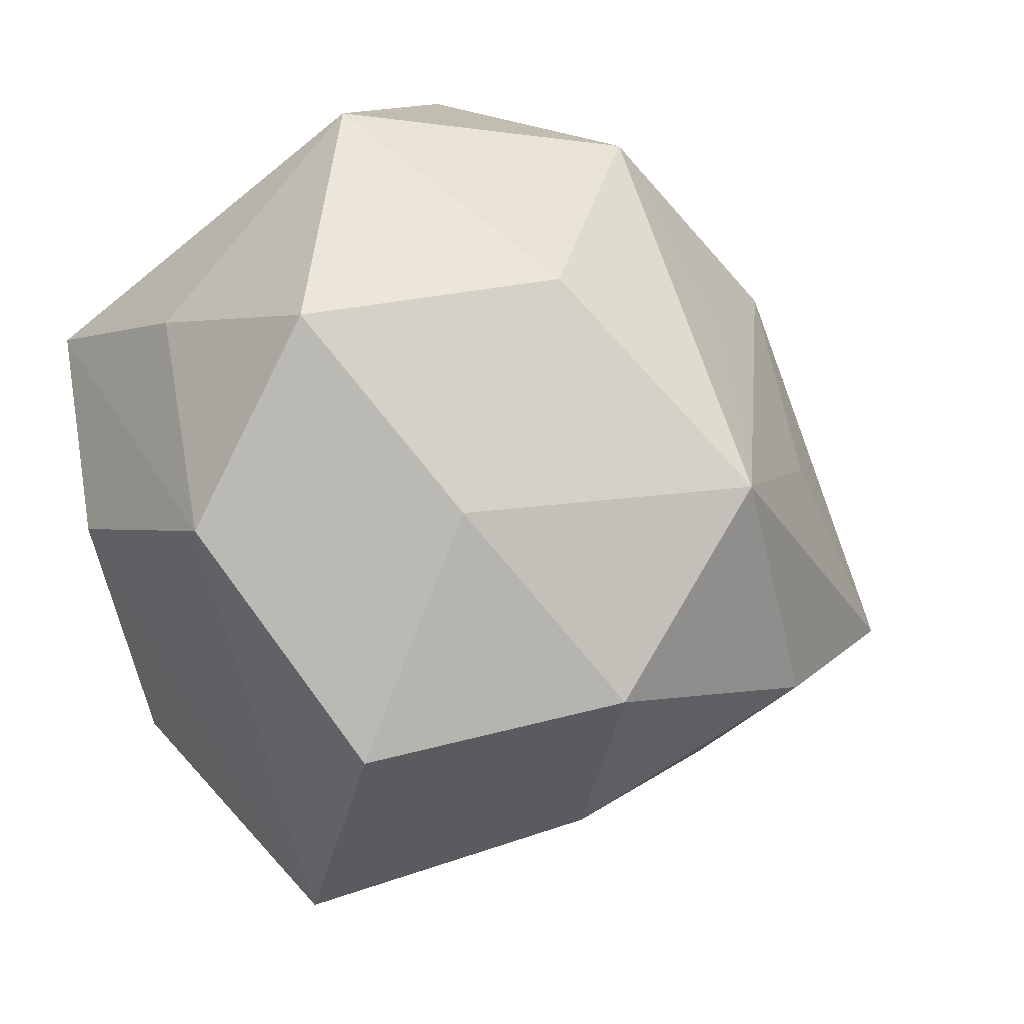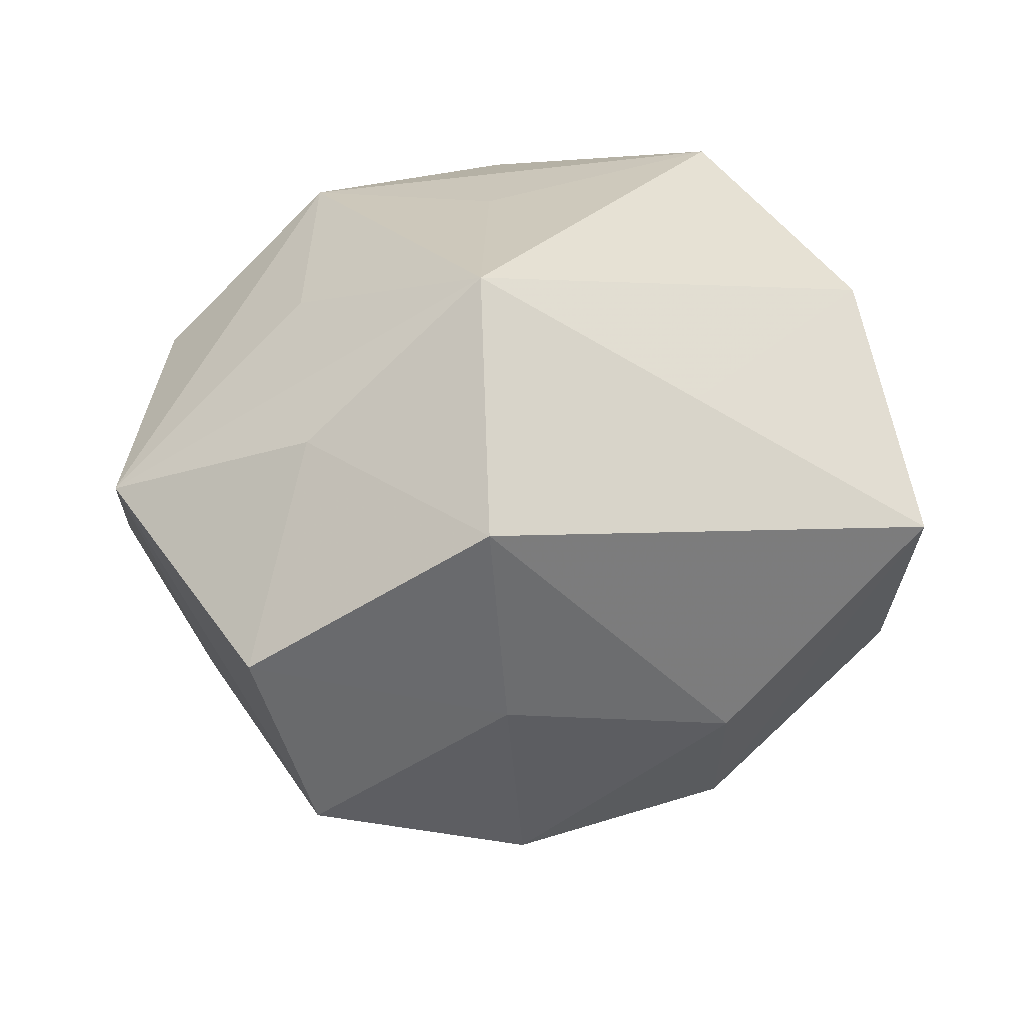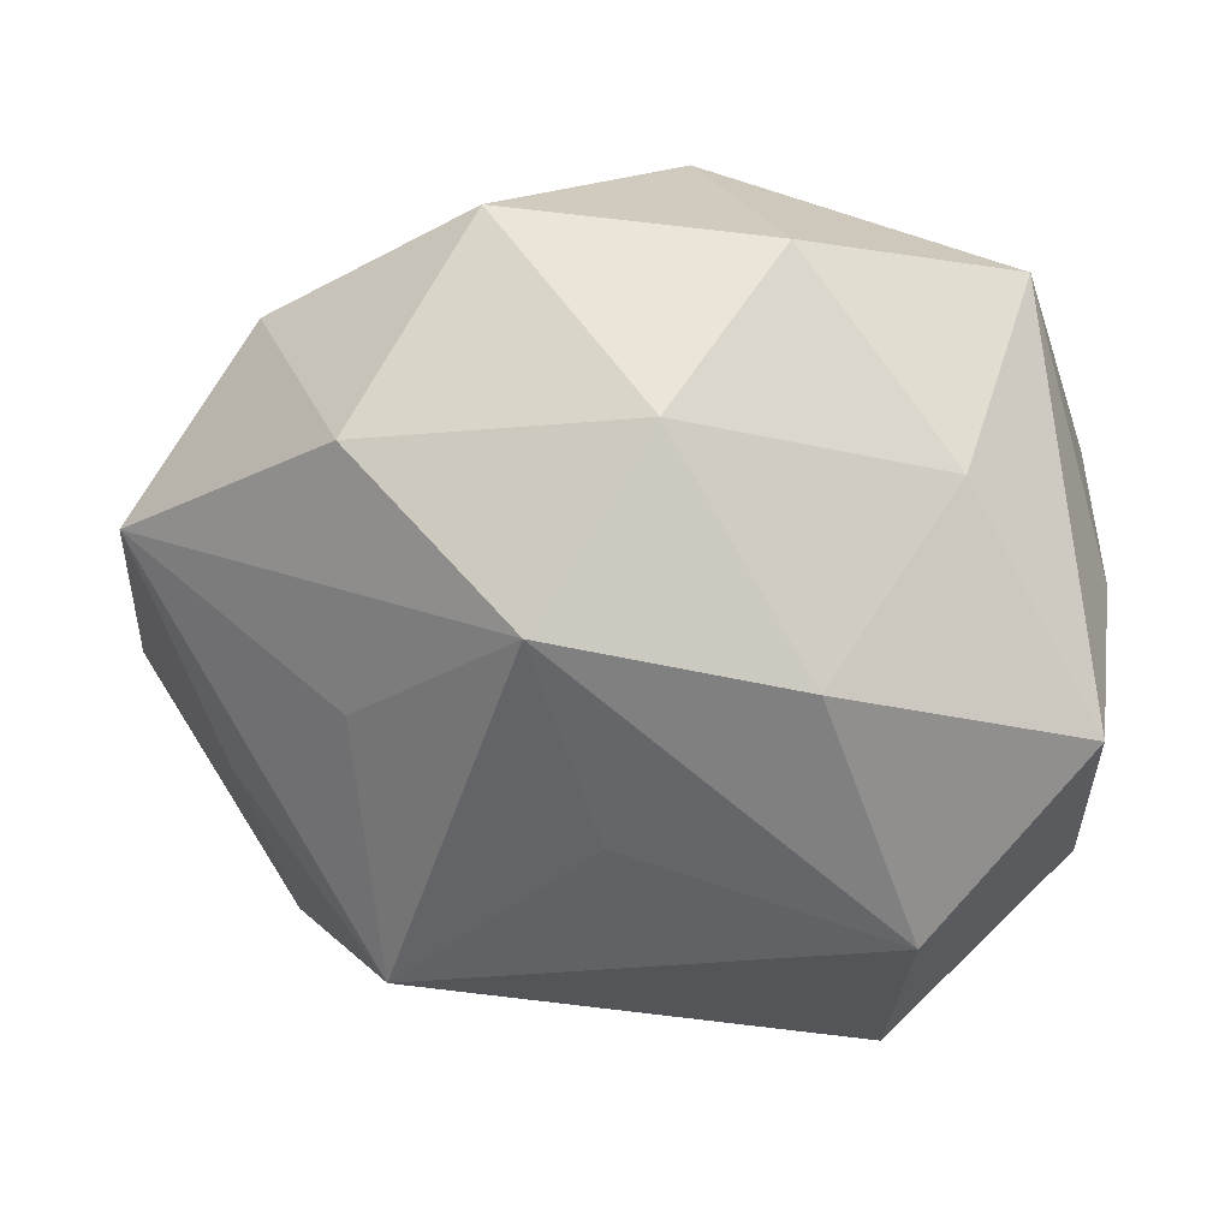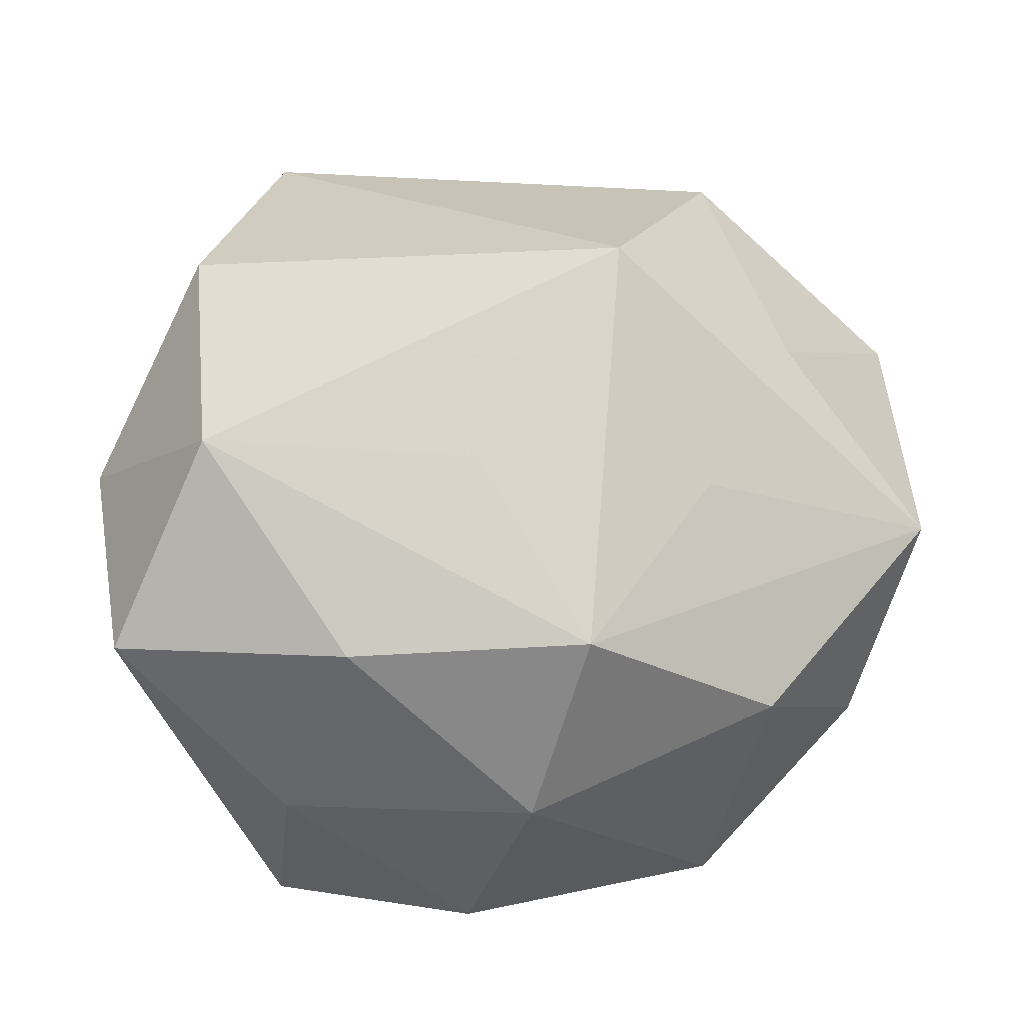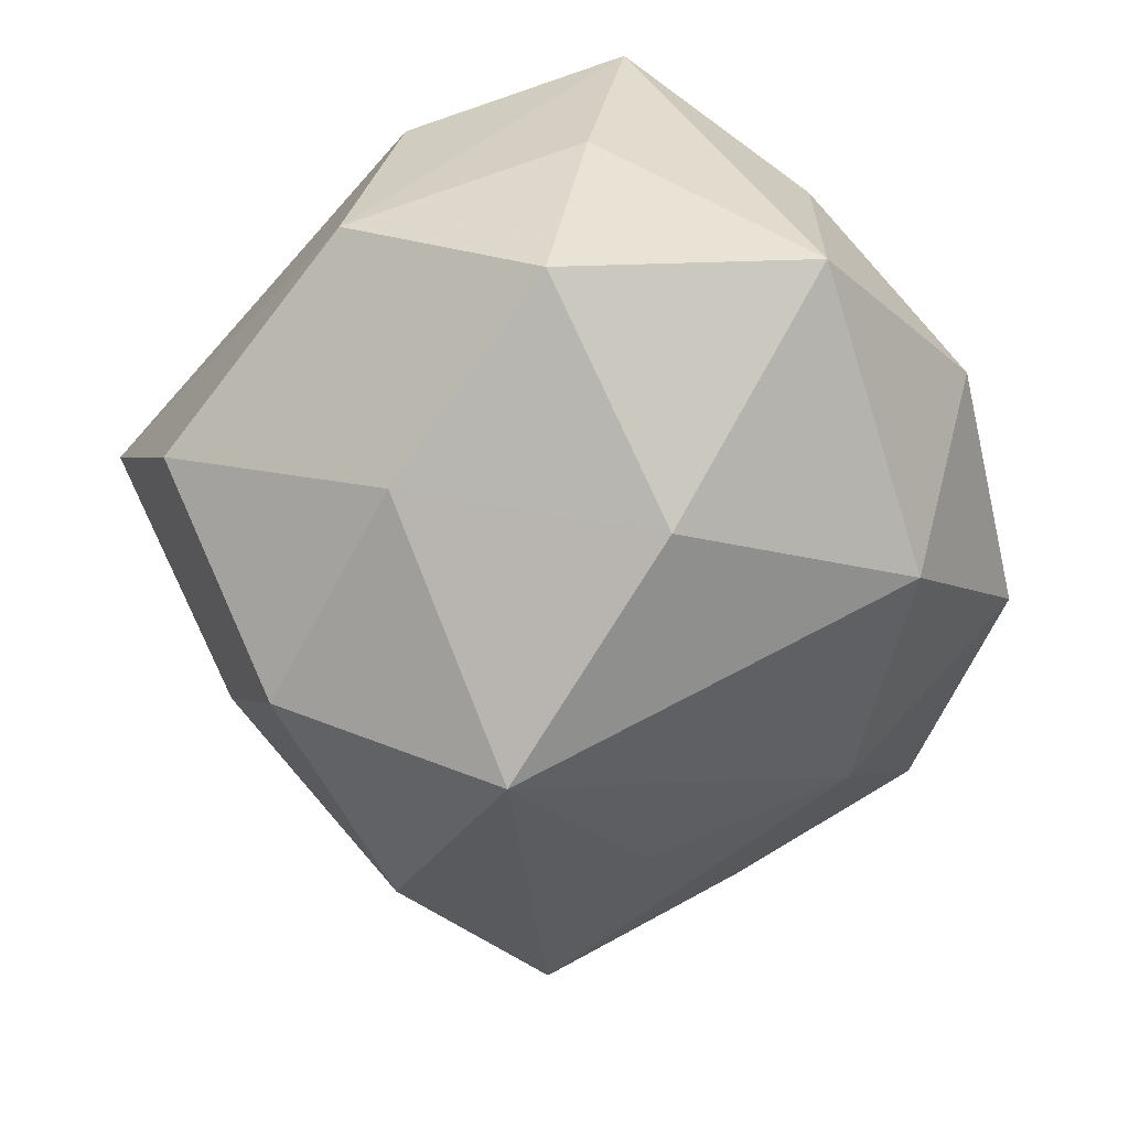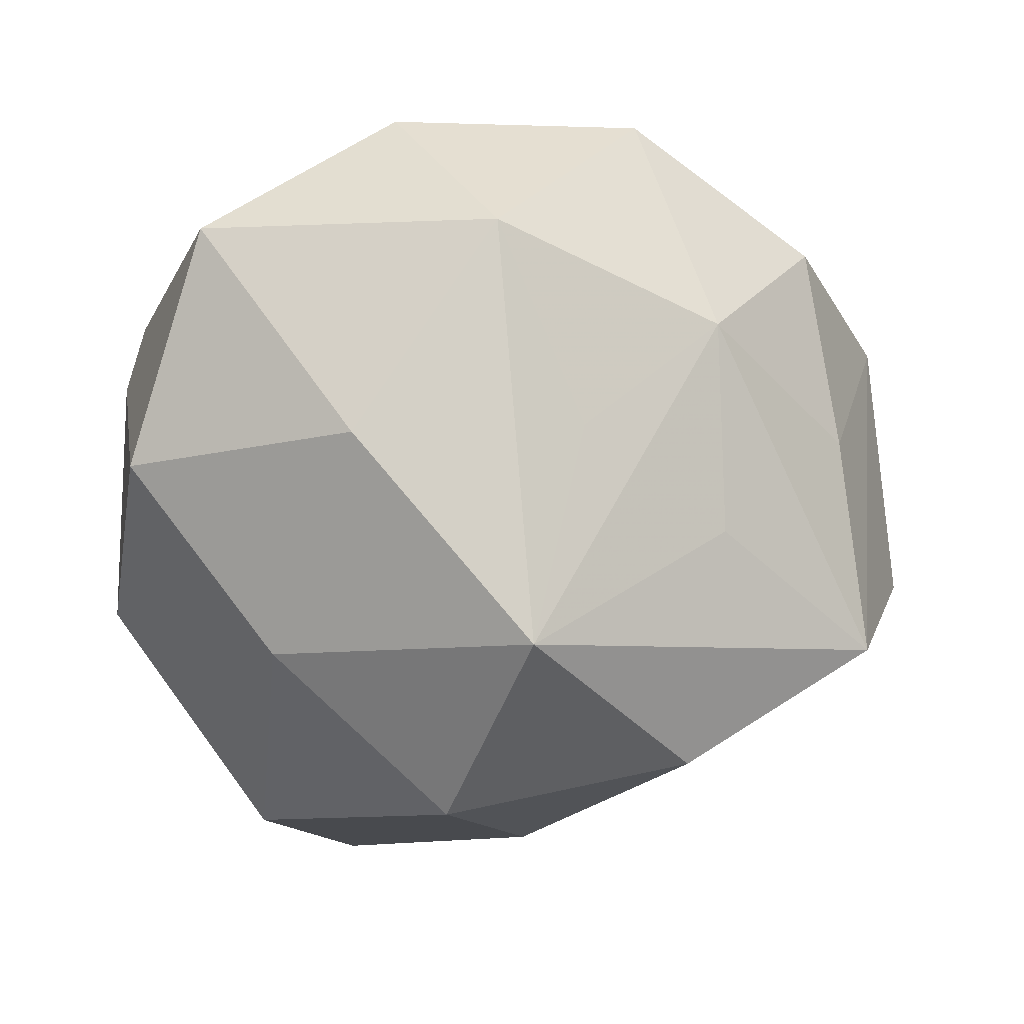
<metadata>
{"format":"obj","ext":"obj","renderer":"f3d","projection":"perspective","resolution":1024,"background":"white","views":[{"elev":-16.2,"azim":144.6,"up":"+Y"},{"elev":32.4,"azim":-43.6,"up":"+Z"},{"elev":48.2,"azim":10.7,"up":"+Y"},{"elev":64.0,"azim":168.4,"up":"+Z"},{"elev":-62.7,"azim":103.6,"up":"+Z"},{"elev":-78.9,"azim":178.5,"up":"+Z"}]}
</metadata>
<code>
v 0.001859 0.02635 0.008537
v 0.001774 -0.02014 -0.02032
v 0.01004 -0.03161 0.005892
v -0.02426 0.01917 -0.002516
v 0.01865 0.02084 0.004382
v 0.0179 -0.01732 0.01695
v 0.007035 0.02859 -0.004705
v -0.0008033 0.02255 -0.01715
v 0.01262 0.01606 0.01787
v 0.01961 -2.297e-05 0.02211
v 0.02765 0.00735 -0.001292
v -0.001238 -0.01914 0.01582
v -0.003624 0.01917 0.01955
v -0.02697 0.005531 -0.00718
v -0.01083 0.02856 -0.004401
v 0.01594 -0.0243 -0.009999
v -0.01563 -0.0165 -0.01821
v 0.008879 0.008076 -0.02276
v -0.01629 0.02243 0.009797
v -0.01464 0.008278 0.01788
v 0.02762 -0.009223 -0.006706
v -0.01145 -0.007828 0.02479
v 0.02835 0.01025 0.01337
v 0.02052 0.02097 -0.01304
v -0.003949 -0.02589 -0.007731
v -0.0169 0.0151 -0.01341
v -0.02921 -0.009208 -0.01198
v -0.02346 -0.002835 0.01436
v -0.019 -0.01841 -0.003176
v -0.004051 -0.005594 -0.02722
v 0.01449 -0.008762 -0.01949
v -0.02085 -0.01866 0.01281
v -0.03325 -0.007575 0.002364
v 0.02798 -0.00551 0.008942
v 0.001323 0.004944 0.02205
v 0.0252 0.004011 -0.01587
v -0.01774 0.0005971 -0.01711
v -0.007281 0.008567 -0.02012
v -0.03095 0.01028 0.007882
f 34 3 21
f 34 21 23
f 2 3 25
f 16 3 2
f 16 21 3
f 5 23 24
f 34 23 10
f 11 23 21
f 21 36 11
f 24 23 11
f 11 36 24
f 31 36 21
f 21 16 31
f 31 16 2
f 2 30 31
f 33 27 29
f 8 30 38
f 39 27 33
f 33 28 39
f 39 28 22
f 23 5 9
f 13 10 9
f 9 10 23
f 13 9 1
f 1 9 5
f 32 25 3
f 32 29 25
f 32 28 33
f 22 28 32
f 33 29 32
f 13 22 35
f 35 10 13
f 22 10 35
f 6 10 22
f 6 3 34
f 34 10 6
f 17 30 2
f 27 30 17
f 2 25 17
f 25 29 17
f 17 29 27
f 37 30 27
f 24 36 18
f 18 8 24
f 30 8 18
f 36 31 18
f 18 31 30
f 19 39 13
f 13 1 19
f 19 1 15
f 20 22 13
f 13 39 20
f 20 39 22
f 15 1 7
f 24 8 7
f 7 8 15
f 7 5 24
f 7 1 5
f 12 32 3
f 22 32 12
f 3 6 12
f 12 6 22
f 15 8 26
f 26 37 27
f 26 8 38
f 38 30 26
f 30 37 26
f 27 39 14
f 14 26 27
f 15 26 4
f 4 19 15
f 39 19 4
f 4 14 39
f 26 14 4

</code>
